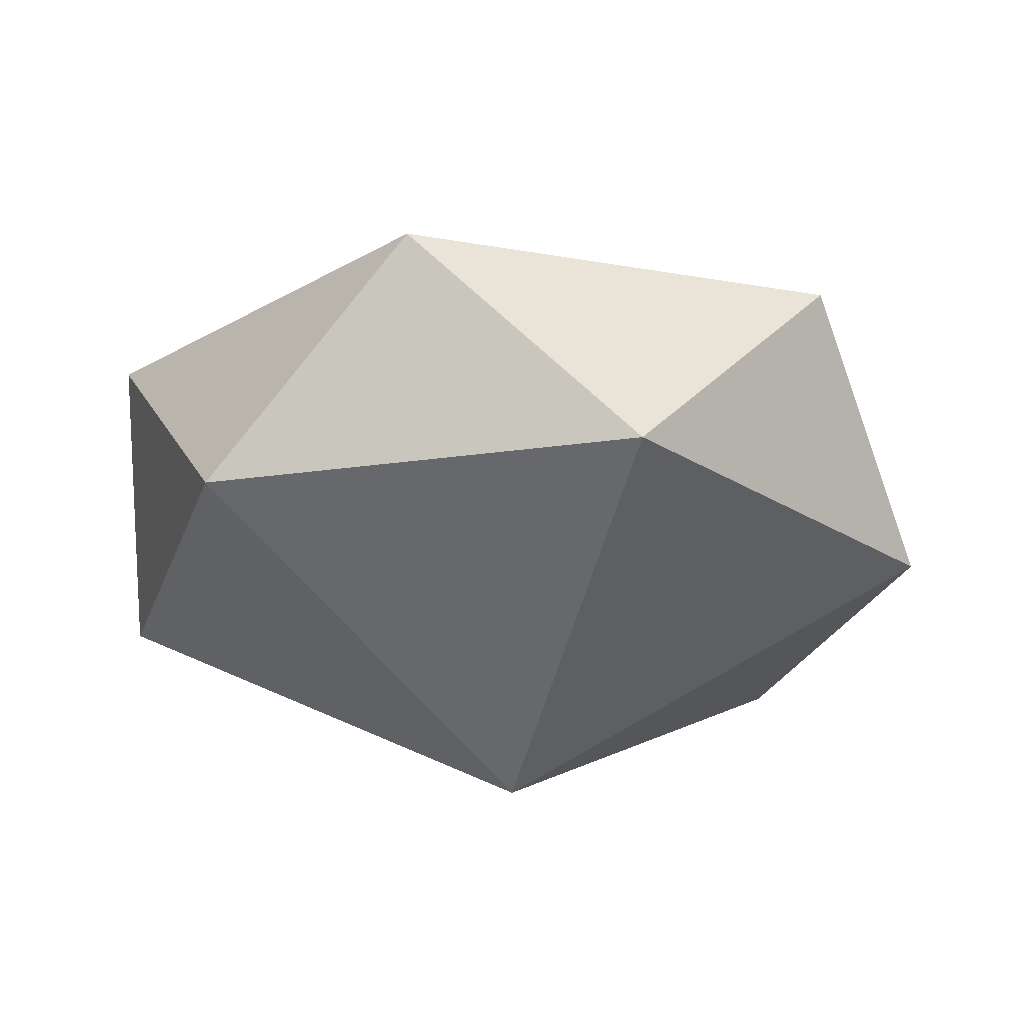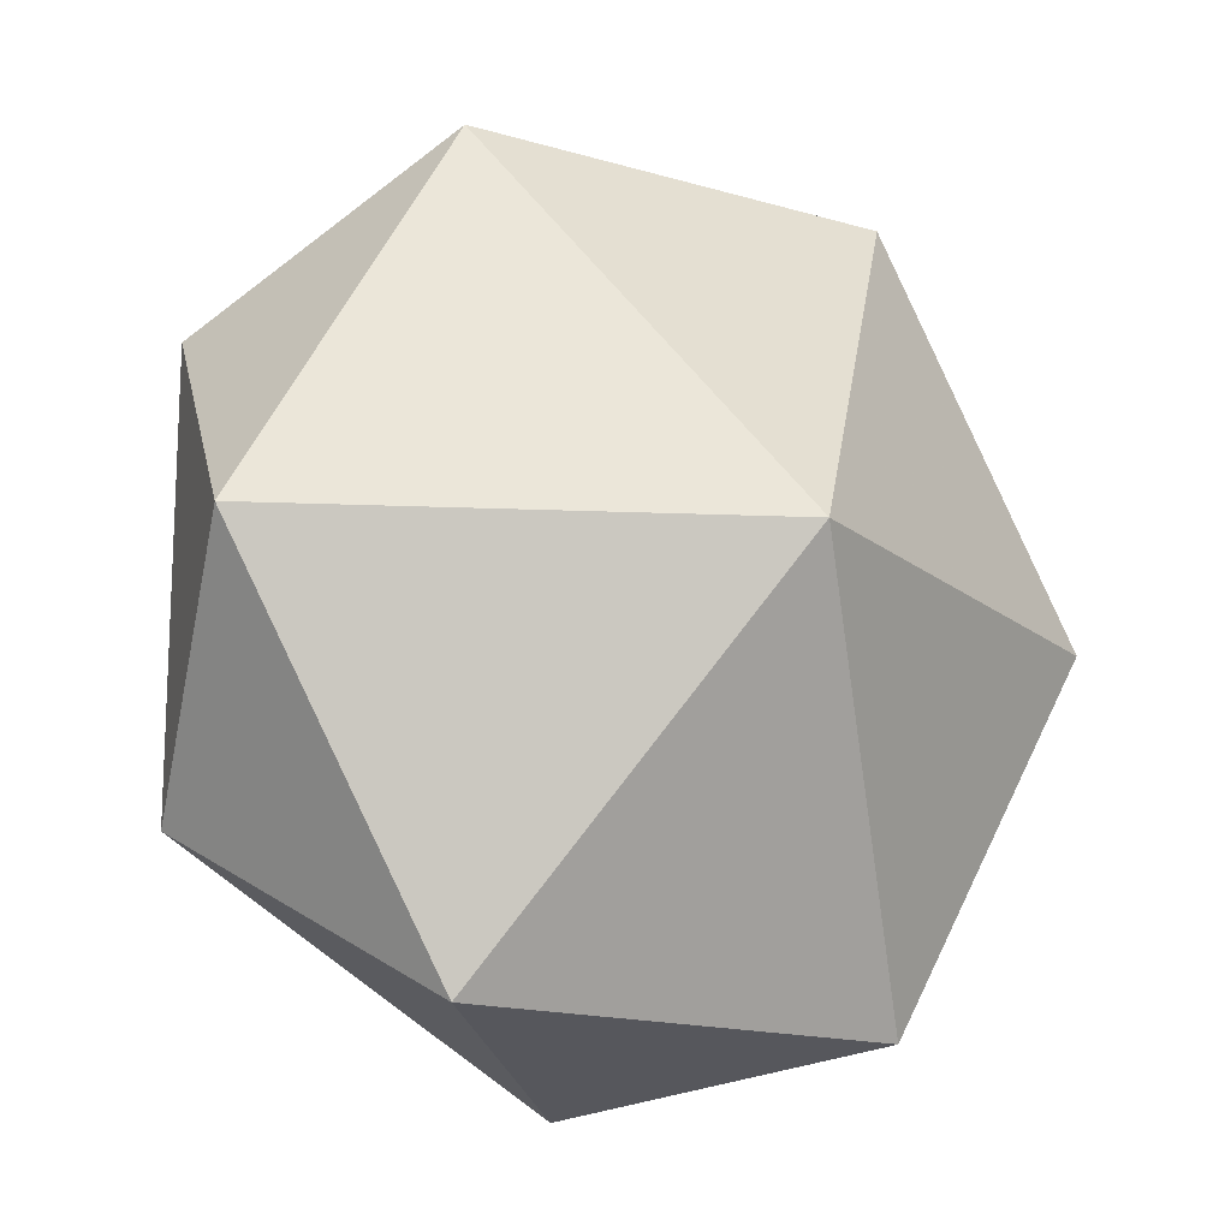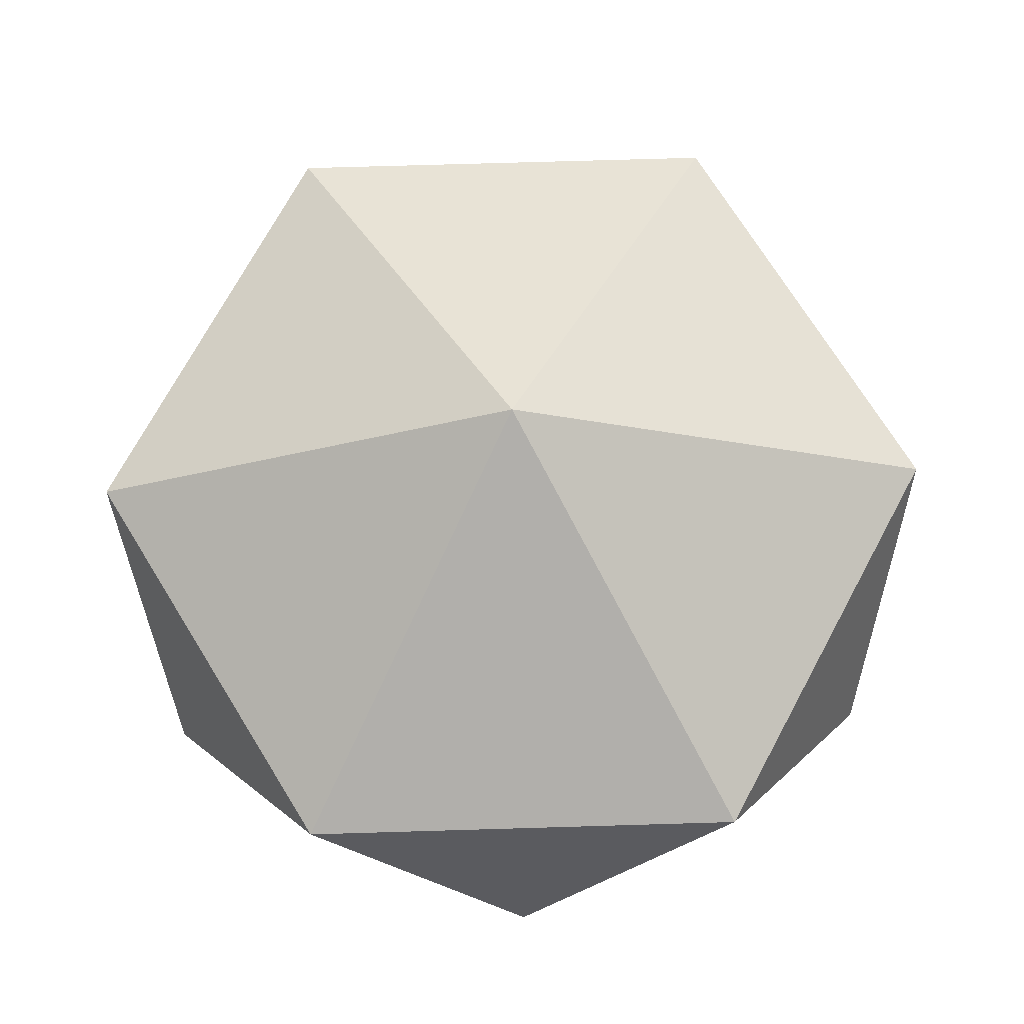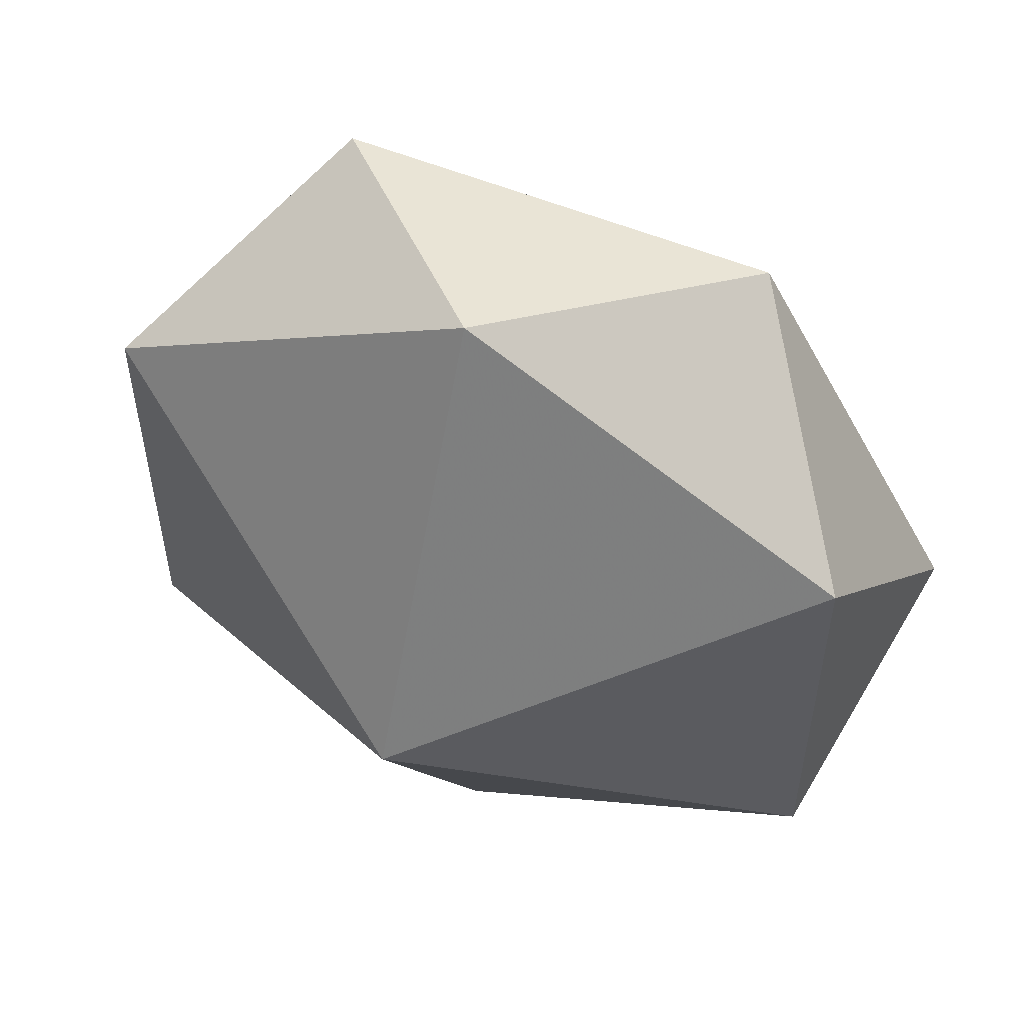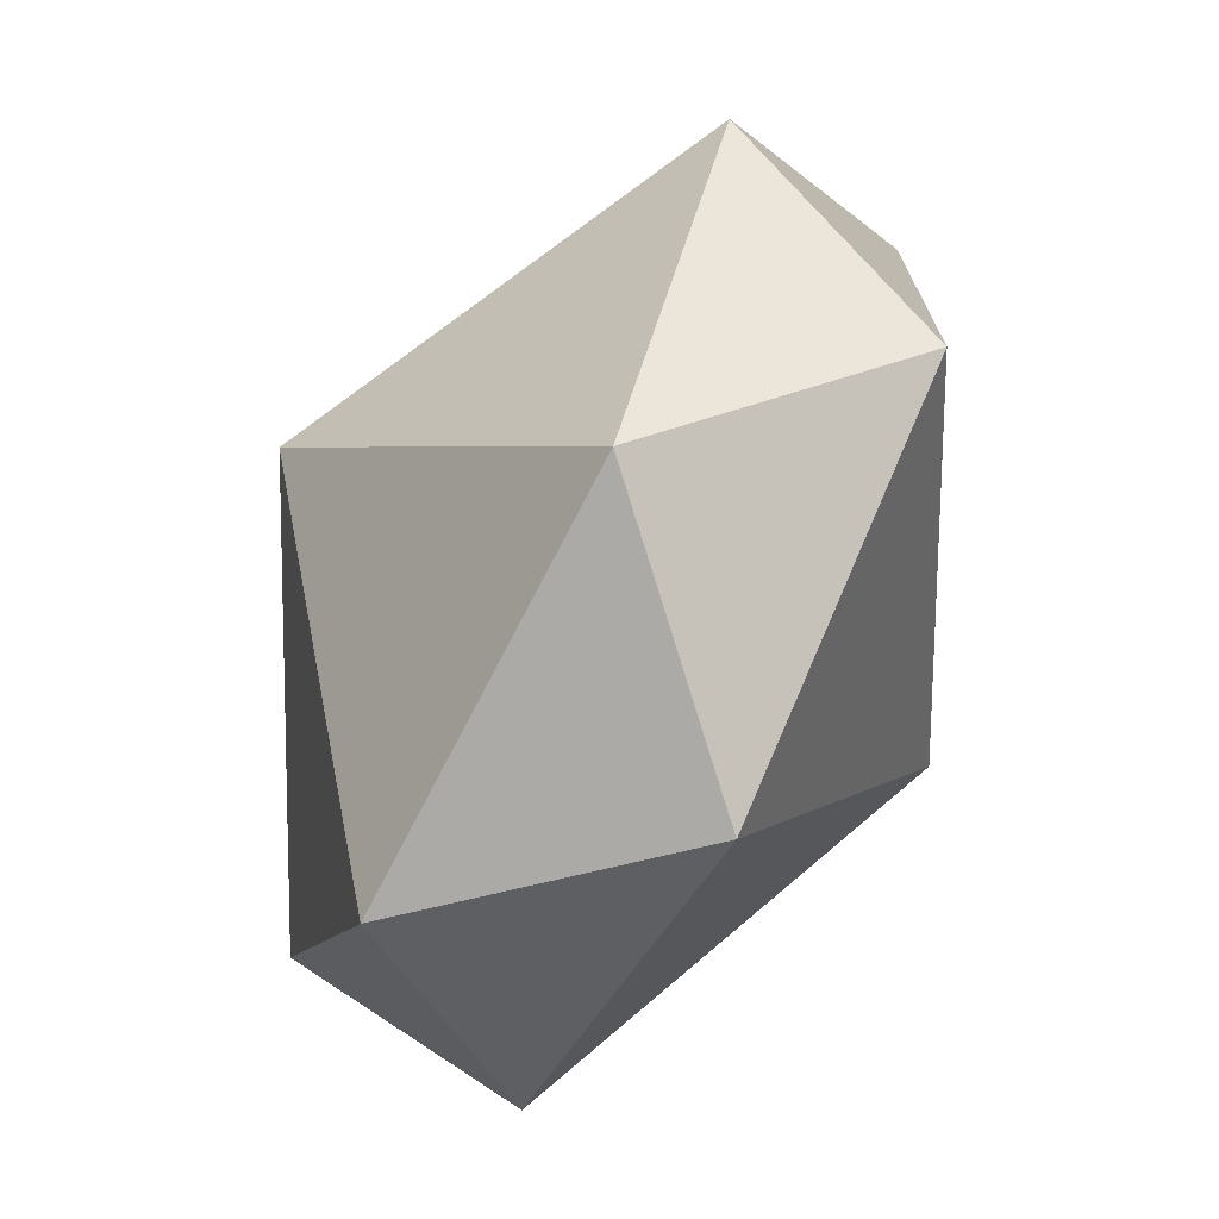
<metadata>
{"format":"obj","ext":"obj","renderer":"f3d","projection":"perspective","resolution":1024,"background":"white","views":[{"elev":-24.0,"azim":-46.4,"up":"+Y"},{"elev":-16.3,"azim":-31.5,"up":"+Z"},{"elev":71.9,"azim":28.3,"up":"+Y"},{"elev":55.3,"azim":-156.7,"up":"+Z"},{"elev":-73.0,"azim":62.8,"up":"+Z"}]}
</metadata>
<code>
v 0 0 0
v 1 1 1.732
v -1 1 1.732
v -2 1 0
v 2 1 0
v 1 1 -1.732
v -1 1 -1.732
v 1.732 2 1
v 1.732 2 -1
v 0 2 -2
v 0 2 2
v -1.732 2 1
v -1.732 2 -1
v 0 3 0
f 1 2 3
f 1 3 4
f 1 6 5
f 1 4 7
f 1 7 6
f 1 5 2
f 10 13 14
f 13 12 14
f 2 5 8
f 3 2 11
f 4 3 12
f 7 4 13
f 6 7 10
f 5 6 9
f 2 8 11
f 3 11 12
f 4 12 13
f 7 13 10
f 6 10 9
f 5 9 8
f 8 9 14
f 9 10 14
f 12 11 14
f 11 8 14

</code>
